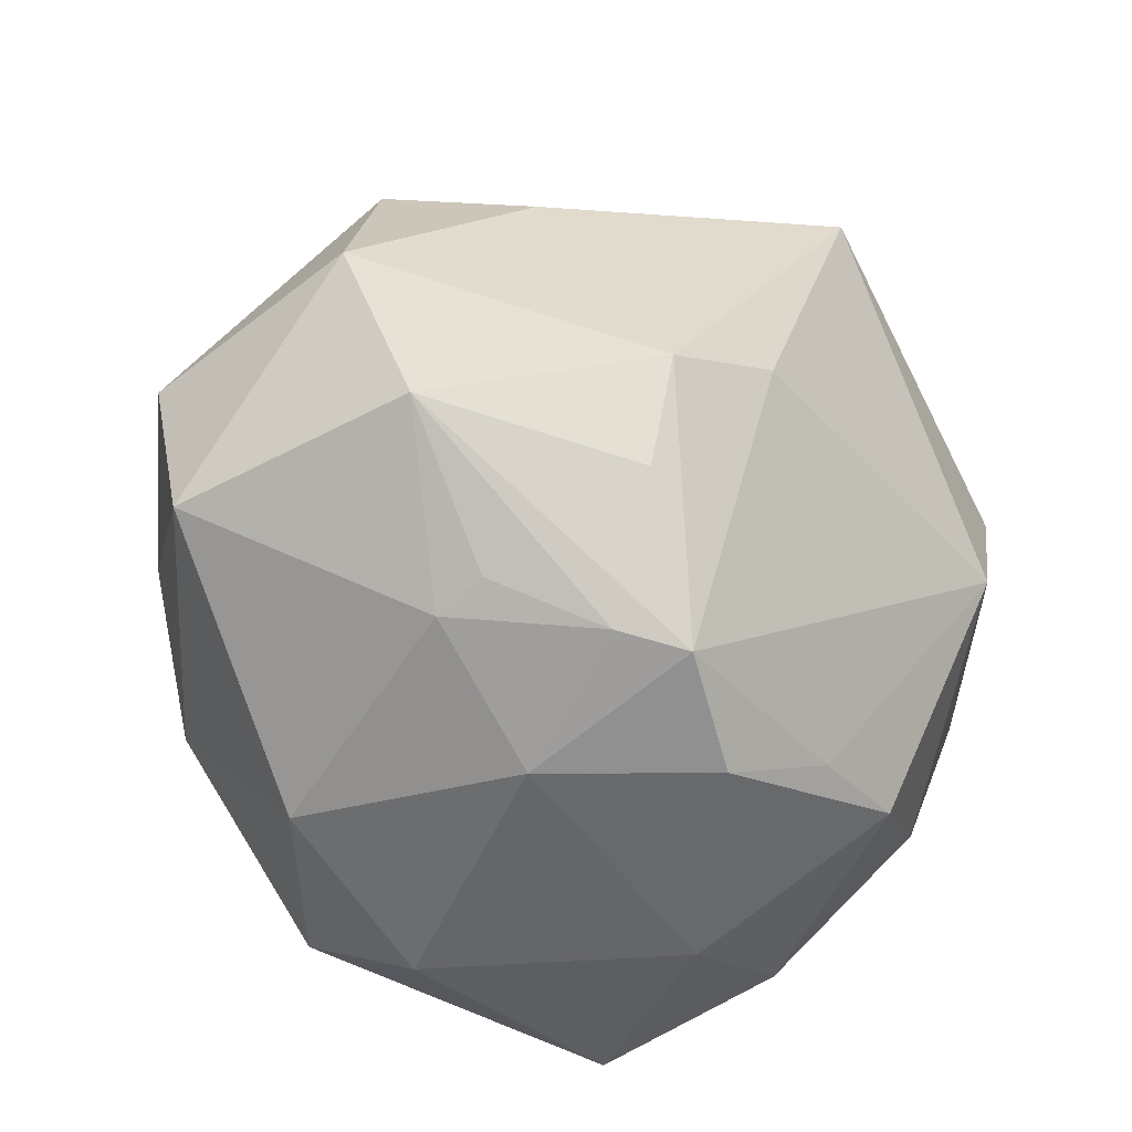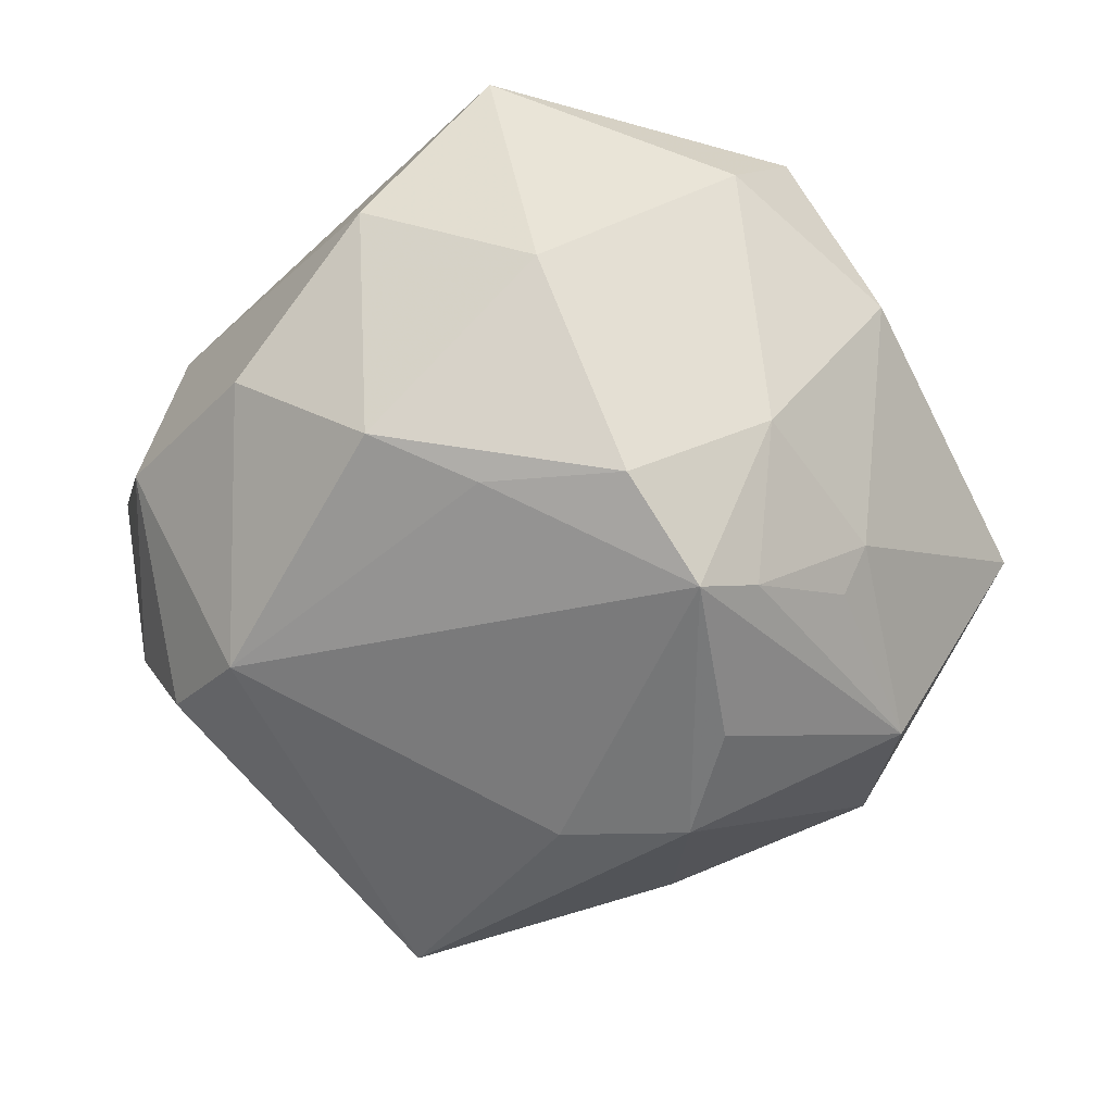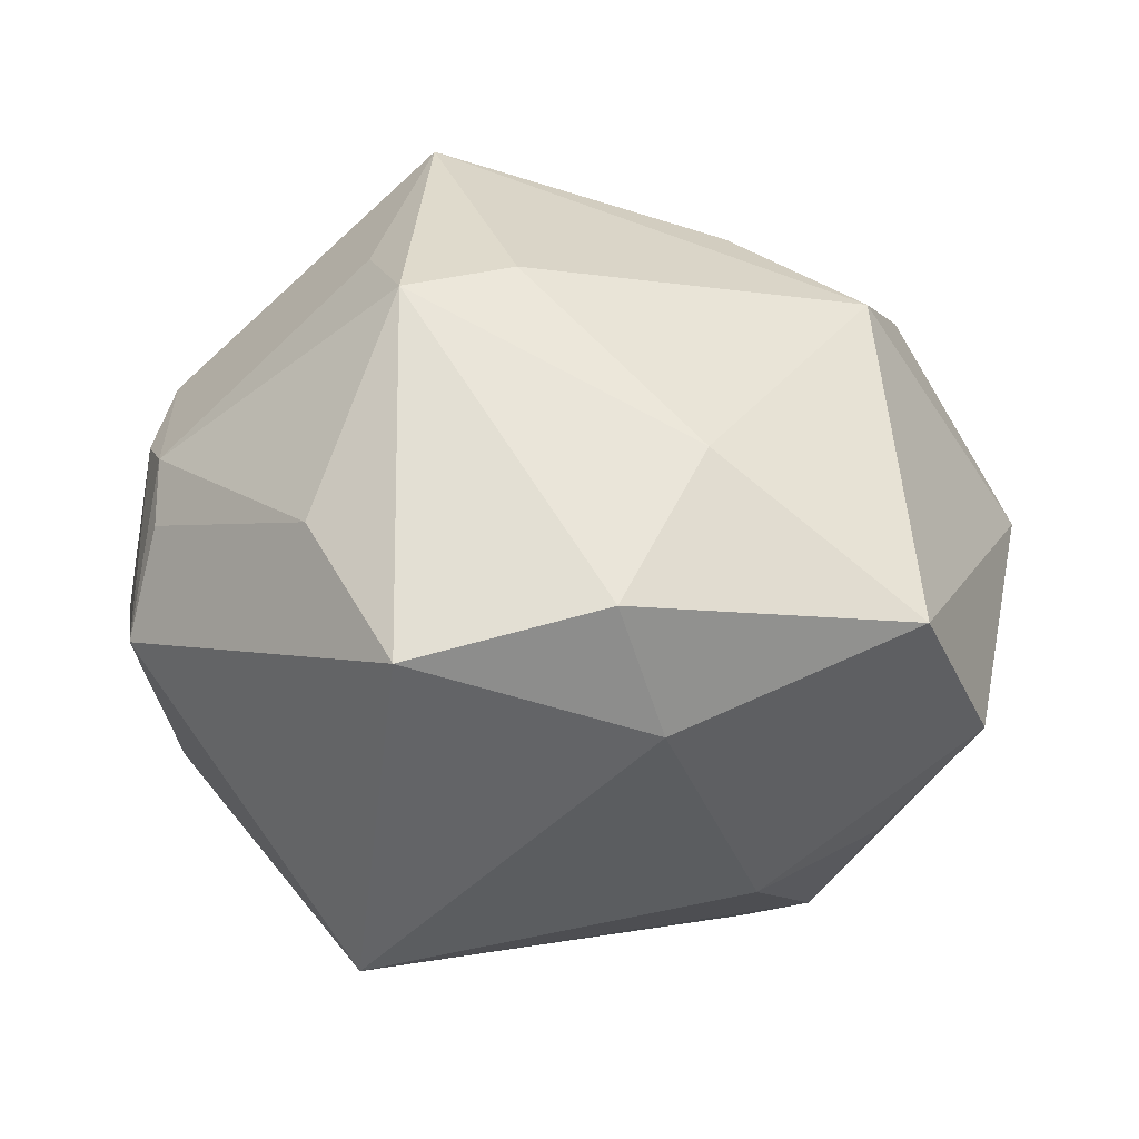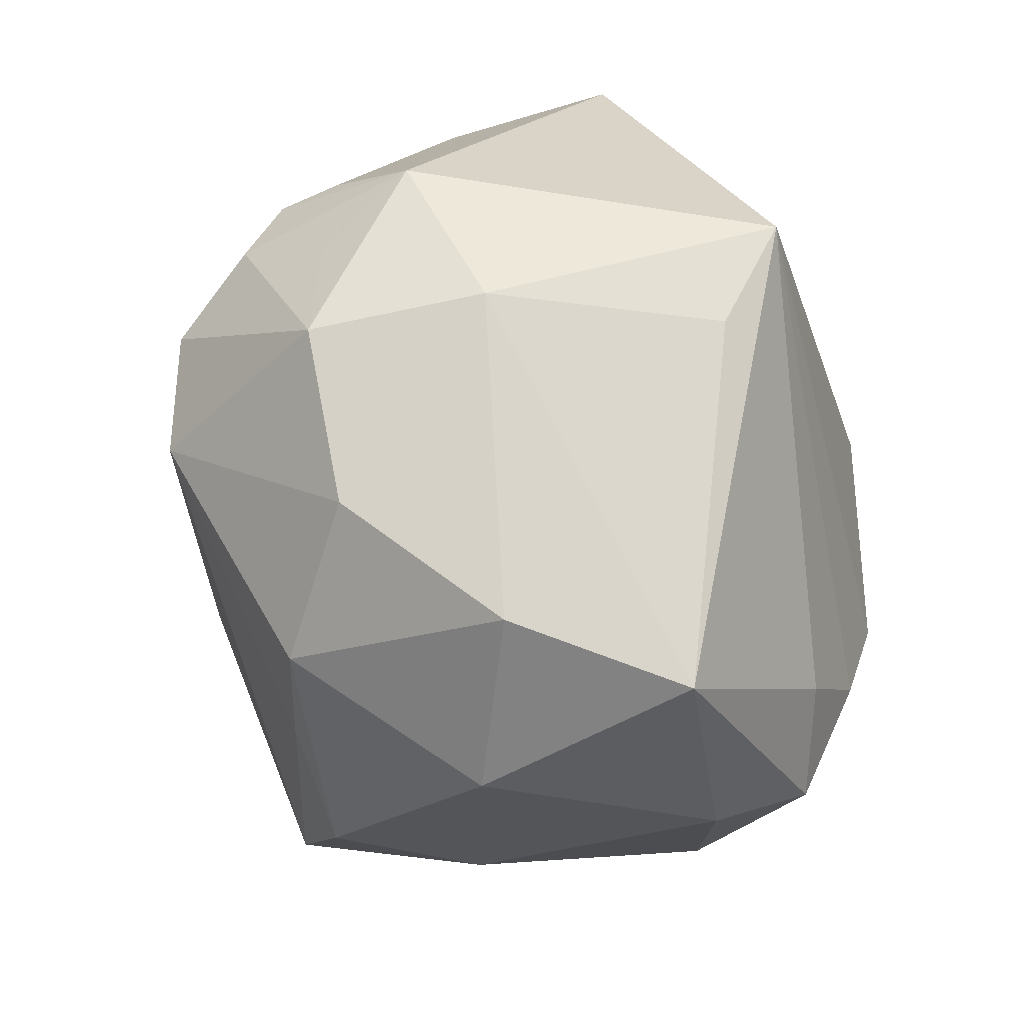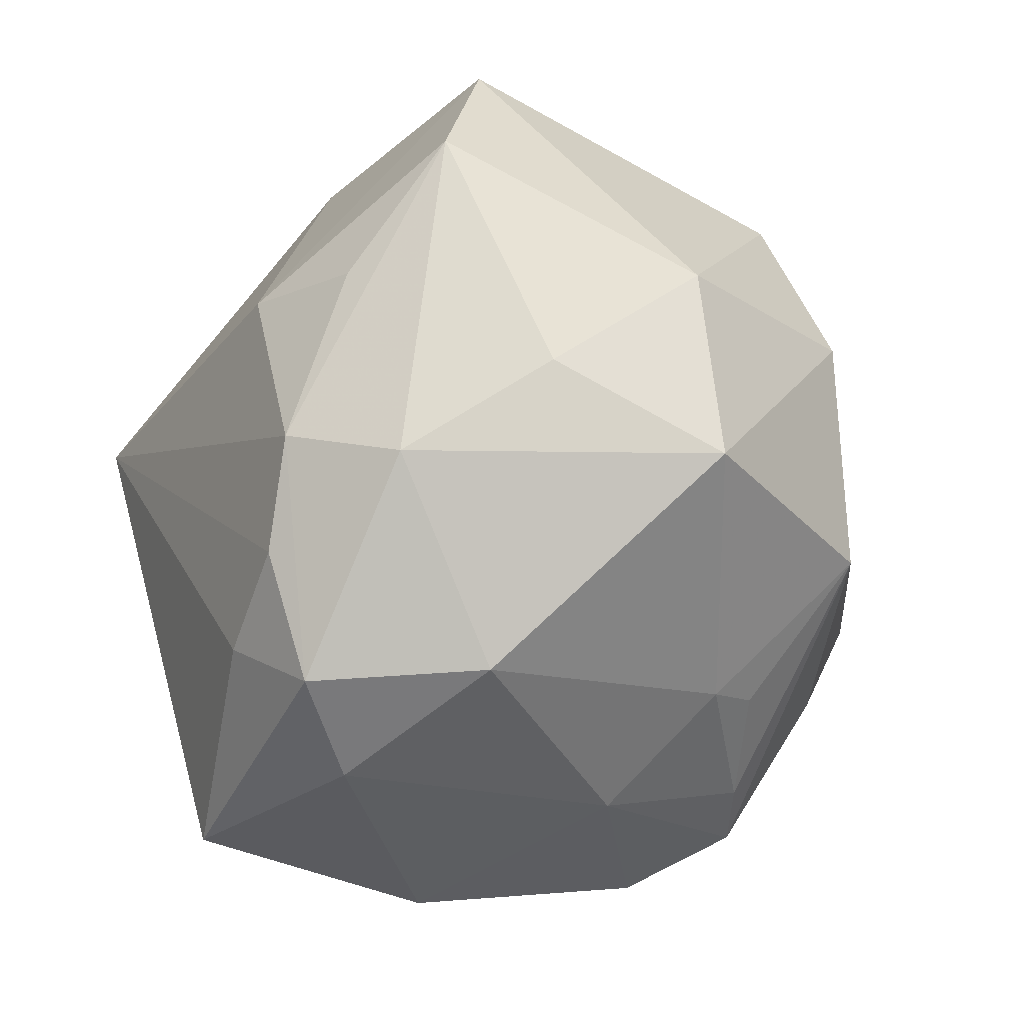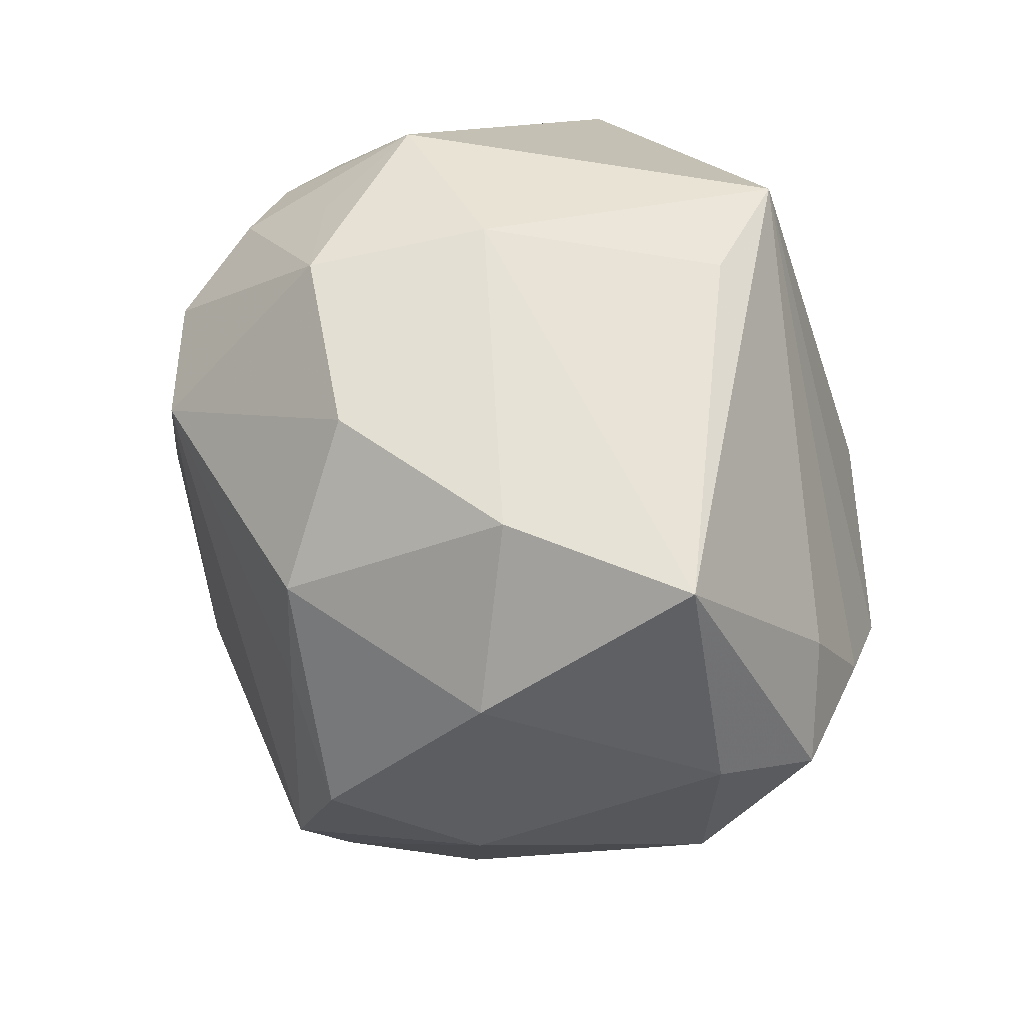
<metadata>
{"format":"obj","ext":"obj","renderer":"f3d","projection":"perspective","resolution":1024,"background":"white","views":[{"elev":-47.7,"azim":150.7,"up":"+Y"},{"elev":-33.1,"azim":-18.7,"up":"+Z"},{"elev":73.9,"azim":-6.5,"up":"+Y"},{"elev":-31.9,"azim":-66.9,"up":"+Y"},{"elev":-32.7,"azim":64.8,"up":"+Y"},{"elev":-43.2,"azim":-66.7,"up":"+Y"}]}
</metadata>
<code>
v -0.0276 0.04249 0.001087
v 0.006961 -0.04688 0.02237
v -0.009677 0.02056 -0.05
v 0.05218 -0.02018 -0.005626
v -0.03551 -0.03824 0.01212
v 0.03276 0.006511 0.03441
v 0.03739 0.0286 -0.02185
v -0.02105 -0.0386 -0.0219
v -0.02234 -0.04433 0.03
v 0.01762 0.0103 0.04061
v -0.02792 0.01352 0.04495
v -0.04718 -0.0009273 0.01463
v -0.001205 -0.007039 -0.0455
v 0.01221 -0.01327 -0.04605
v 0.02346 -0.03406 -0.02442
v 0.03577 -0.01936 0.02807
v -0.01953 0.05034 0.01961
v 0.01582 0.04519 -0.001576
v -0.05006 0.009477 -0.005652
v 0.02583 -0.01428 0.03872
v 0.01631 -0.04089 0.0313
v 0.005247 -0.03228 0.03666
v 0.01052 -0.04552 -0.01105
v -0.01833 0.0314 -0.03266
v -0.04366 0.006967 -0.02867
v -0.04477 0.0226 -0.01457
v 0.04682 -0.009203 0.01366
v 0.002684 -0.04213 -0.03243
v -0.04041 -0.007165 -0.03096
v -0.04657 0.01534 -0.01857
v -0.01503 0.04393 -0.02396
v 0.01049 -0.03986 -0.02925
v 0.02318 0.02054 -0.03496
v -0.05274 -0.004185 -0.005611
v -0.002029 0.04082 -0.02602
v 0.04386 0.006742 -0.02724
v -0.04558 -0.02427 -0.004288
v 0.0369 0.04053 0.01906
v -0.03317 -0.036 -0.0165
v -0.05022 0.01826 0.0054
v 0.04439 0.0212 0.02683
v -0.007197 -0.04702 -0.02293
v 0.05485 0.002545 -0.001564
v 0.03663 -0.01945 -0.03218
v 0.02574 -0.03573 -0.01836
v 0.0187 -0.02616 0.03752
v 0.02767 -0.04066 0.01272
v 0.01188 -0.02553 -0.04016
v 0.003899 0.05073 0.01622
v 0.007711 0.03949 0.02799
v -0.04578 0.02307 -0.006523
v -0.01818 -0.04941 0.001805
v -0.03032 -0.0005446 0.03854
f 10 11 20
f 45 23 32
f 32 23 28
f 43 4 36
f 28 23 42
f 12 34 5
f 5 9 12
f 6 10 20
f 21 9 2
f 20 11 46
f 46 21 20
f 3 13 29
f 29 13 28
f 45 32 15
f 27 4 43
f 2 23 47
f 47 21 2
f 47 23 45
f 45 4 47
f 14 13 3
f 14 48 28
f 28 13 14
f 1 26 51
f 2 9 52
f 52 23 2
f 52 42 23
f 52 9 5
f 53 9 11
f 11 12 53
f 53 12 9
f 31 1 17
f 3 24 31
f 24 26 31
f 31 26 1
f 43 36 7
f 9 21 22
f 21 46 22
f 11 9 22
f 22 46 11
f 25 34 30
f 25 29 34
f 3 29 25
f 30 26 25
f 25 24 3
f 25 26 24
f 39 52 5
f 42 52 39
f 4 27 16
f 16 47 4
f 21 47 16
f 20 21 16
f 44 14 36
f 44 36 4
f 48 14 44
f 44 4 45
f 45 15 44
f 44 15 32
f 28 48 44
f 44 32 28
f 30 34 19
f 40 26 30
f 40 51 26
f 30 19 40
f 40 12 11
f 34 12 40
f 40 19 34
f 40 11 17
f 17 1 40
f 1 51 40
f 3 7 33
f 33 7 36
f 33 14 3
f 36 14 33
f 3 31 35
f 35 7 3
f 35 31 18
f 18 7 35
f 34 29 37
f 29 39 37
f 5 34 37
f 37 39 5
f 28 42 8
f 42 39 8
f 8 29 28
f 8 39 29
f 38 7 18
f 43 7 38
f 49 38 18
f 49 31 17
f 18 31 49
f 43 38 41
f 41 27 43
f 10 6 41
f 41 38 10
f 41 16 27
f 41 6 20
f 20 16 41
f 17 11 50
f 50 49 17
f 38 49 50
f 11 10 50
f 10 38 50

</code>
